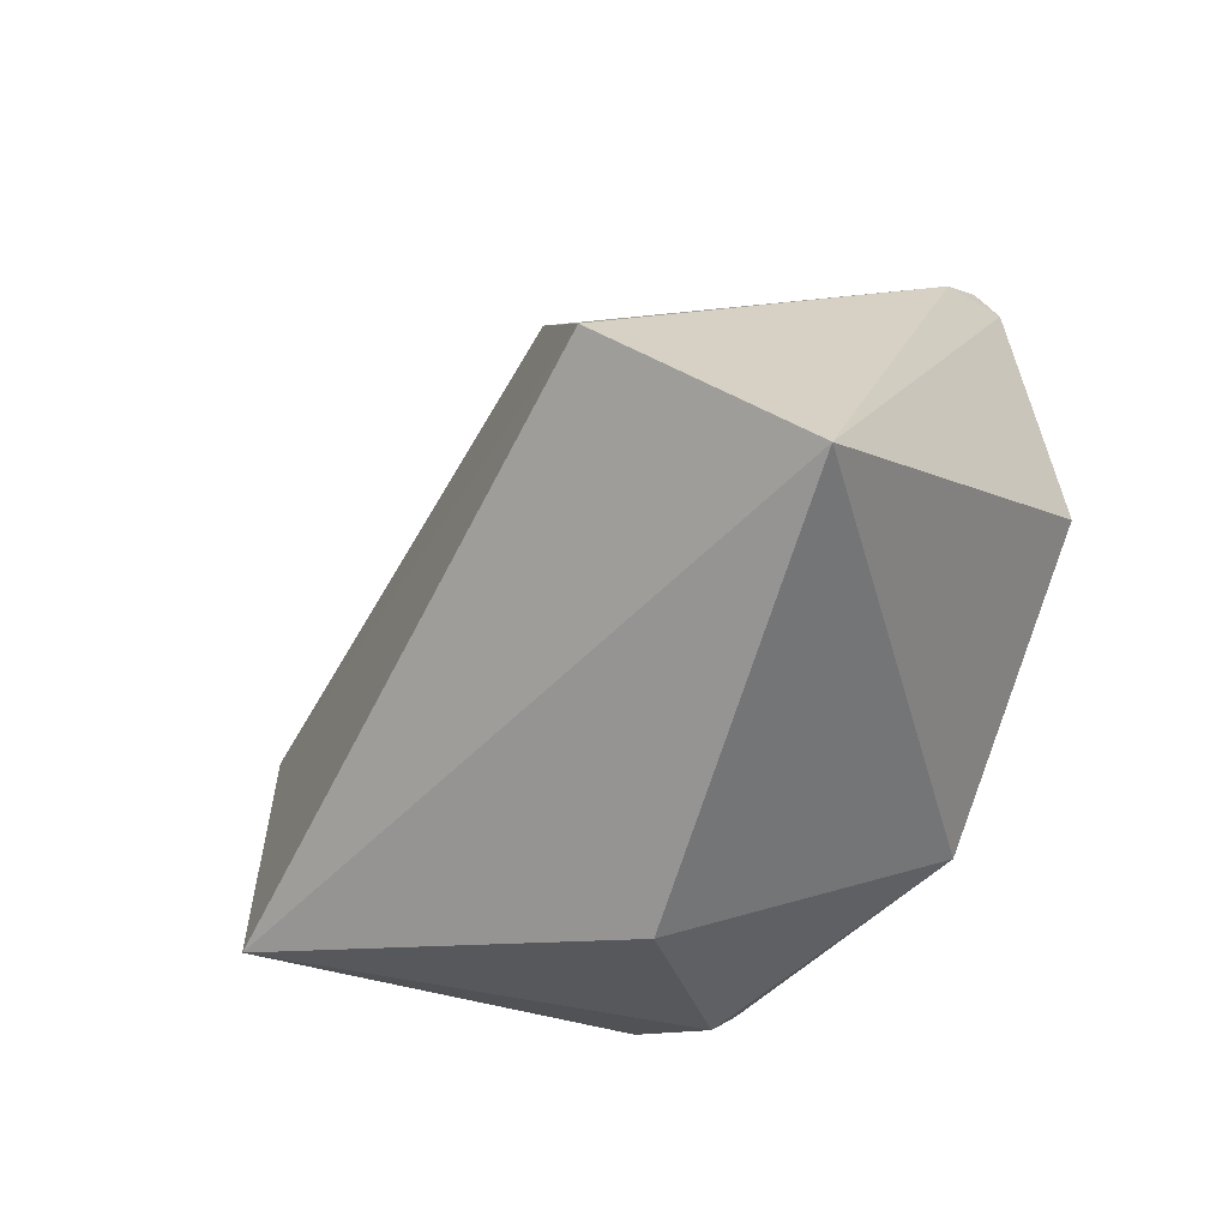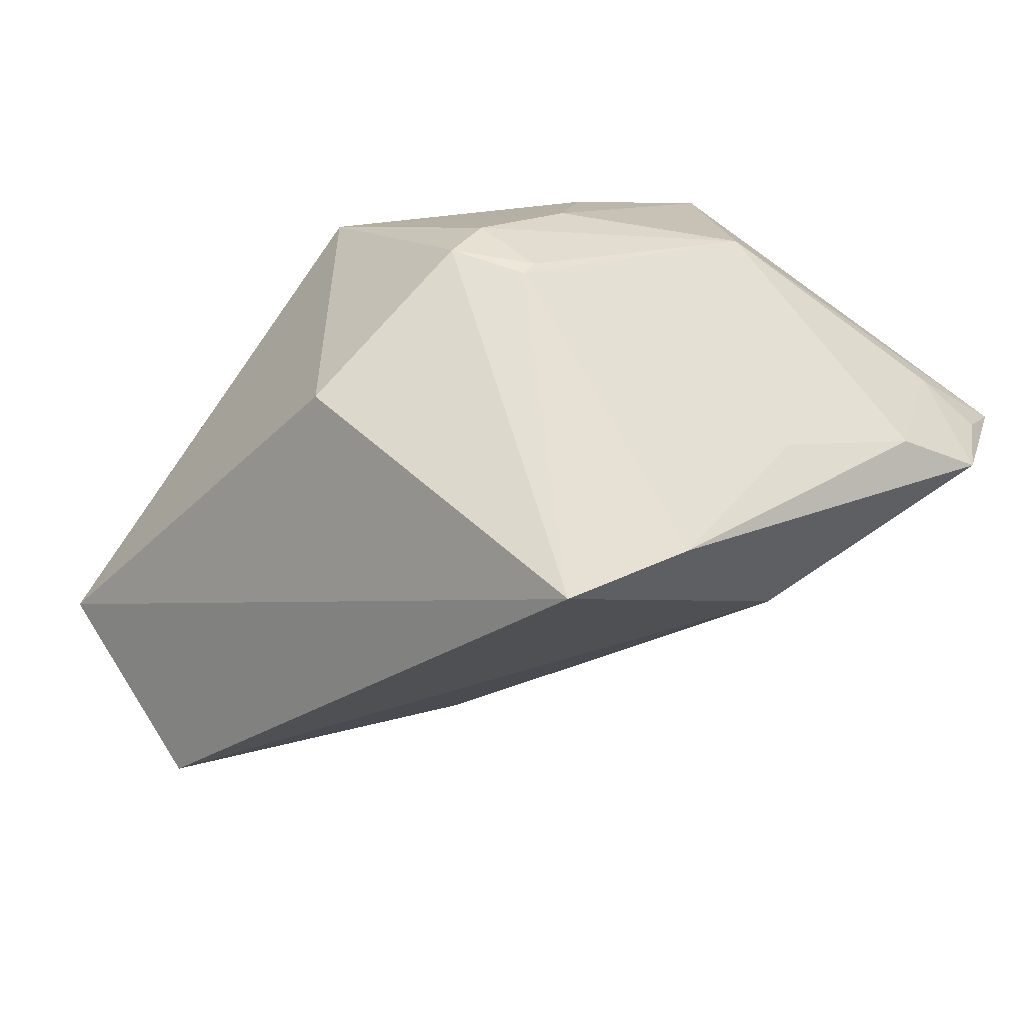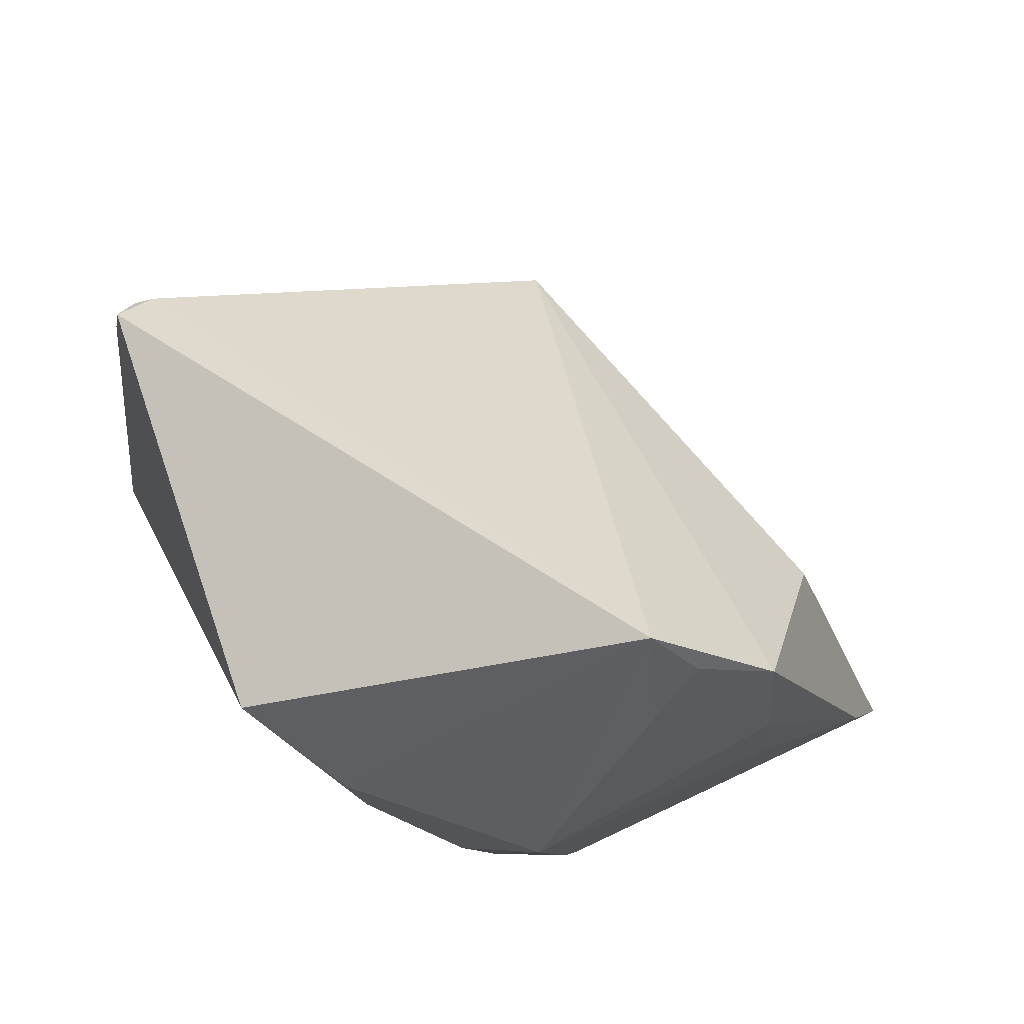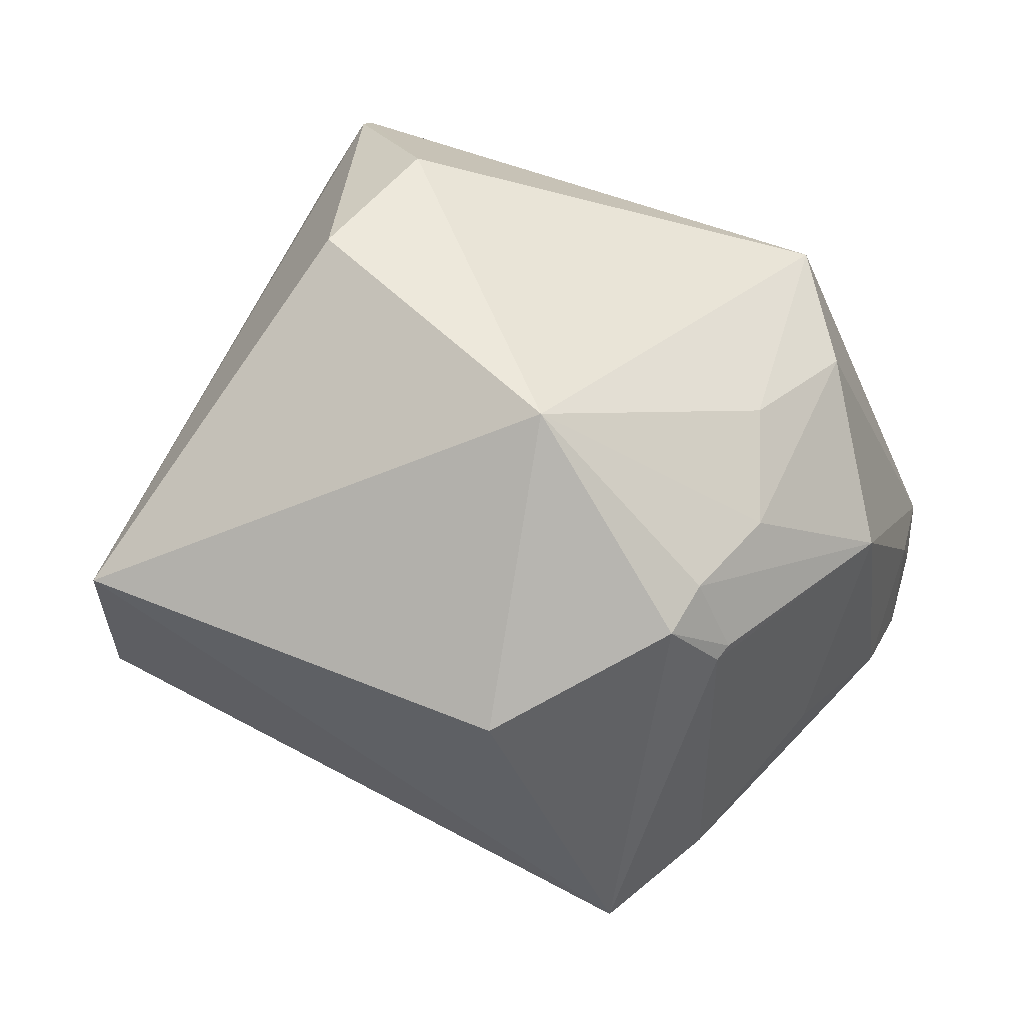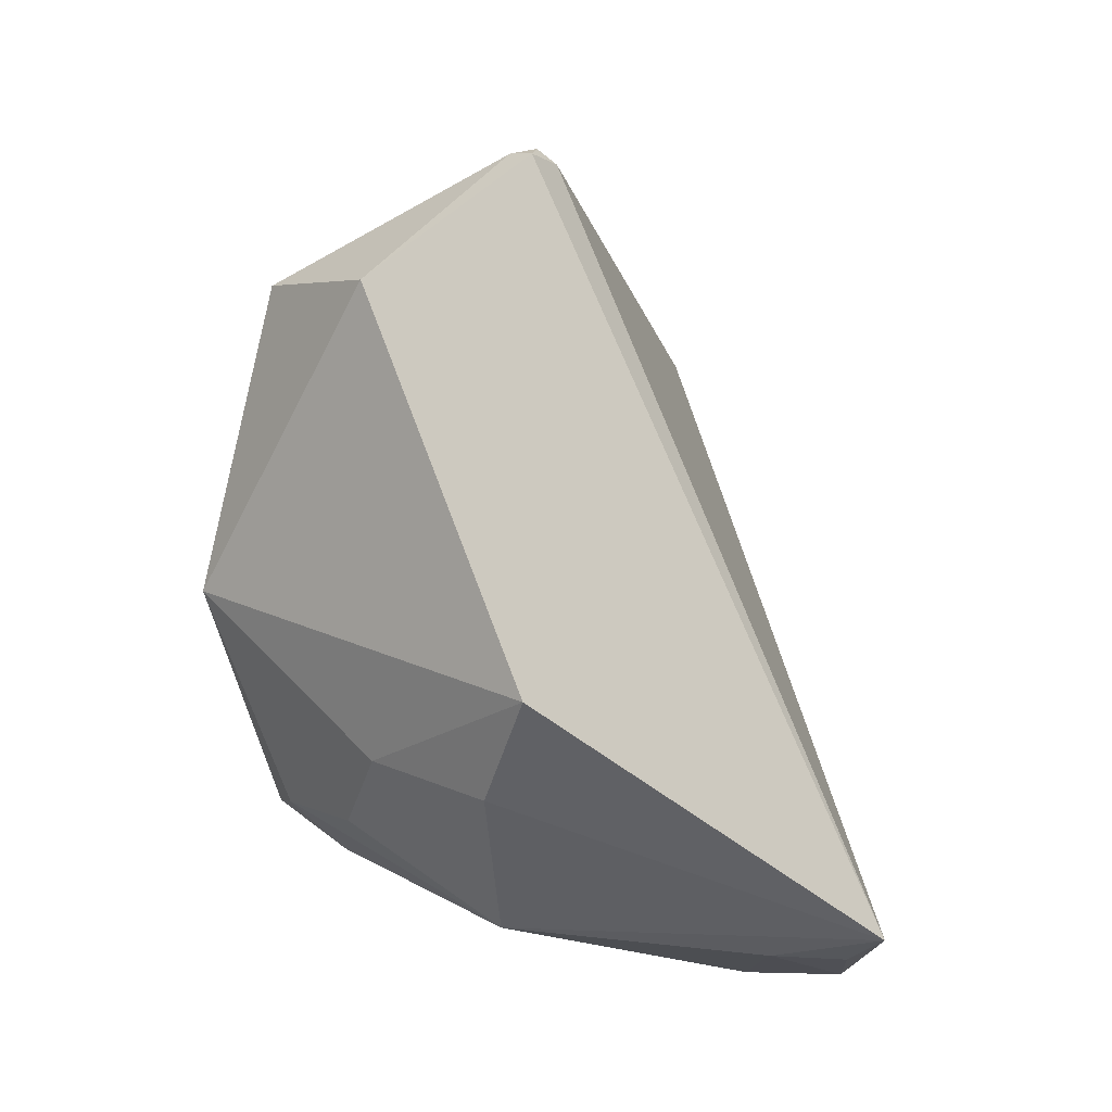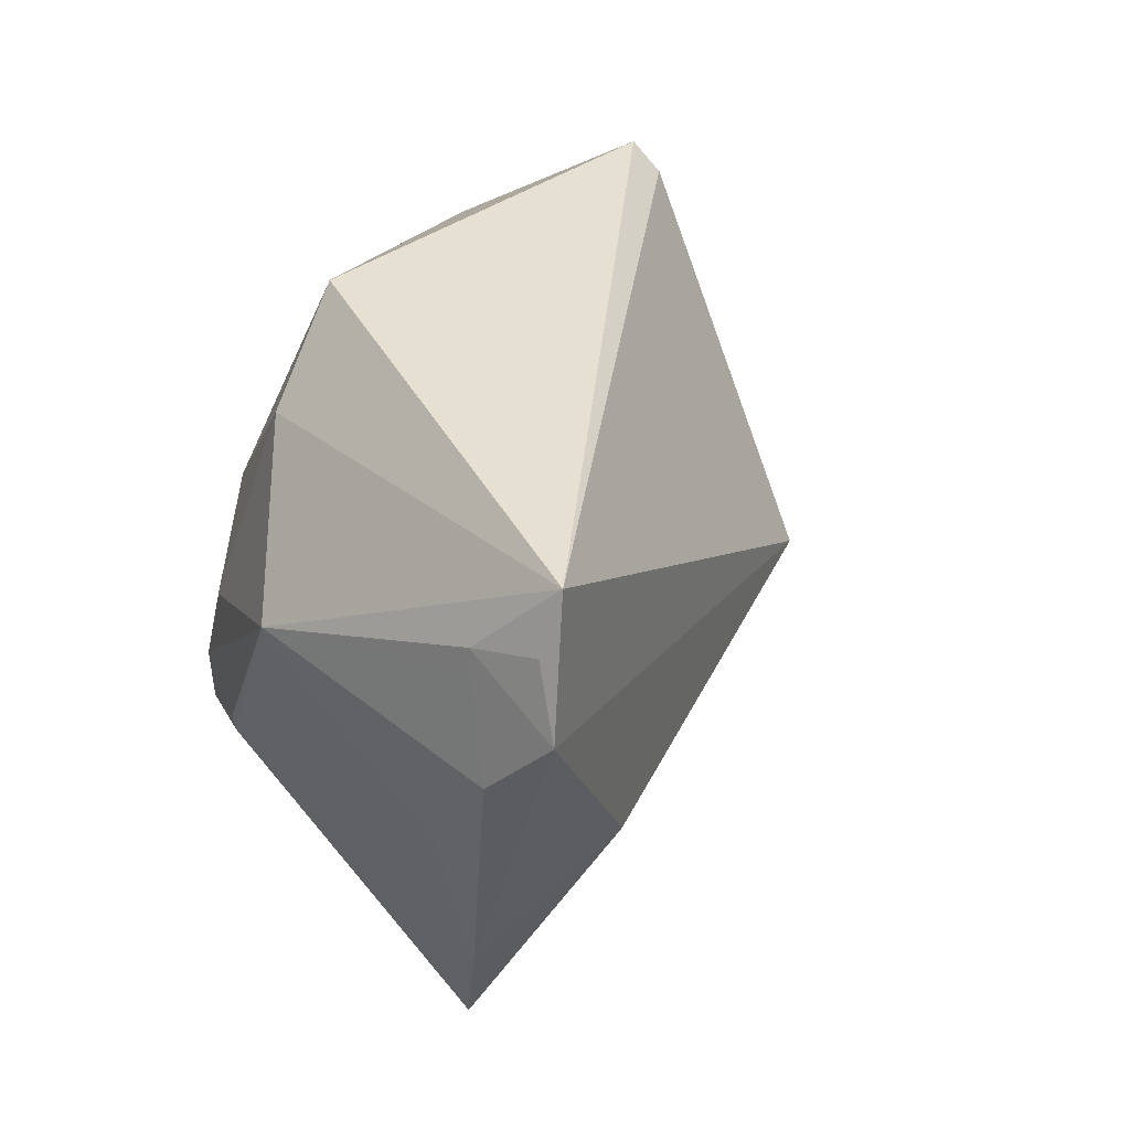
<metadata>
{"format":"obj","ext":"obj","renderer":"f3d","projection":"perspective","resolution":1024,"background":"white","views":[{"elev":34.9,"azim":-132.6,"up":"+Y"},{"elev":-65.8,"azim":-38.8,"up":"+Z"},{"elev":-40.4,"azim":67.0,"up":"+Y"},{"elev":-2.1,"azim":-75.0,"up":"+Z"},{"elev":57.1,"azim":4.3,"up":"+Z"},{"elev":3.6,"azim":39.6,"up":"+Z"}]}
</metadata>
<code>
o
v 55.65 -241 -23.02
v 55.94 -233.1 -55.41
v 68.28 -243.1 2.297
v 55.94 -233.1 -55.41
v 55.95 -233 -55.36
v 68.28 -243.1 2.297
v -88.91 6.479 175.8
v -90.03 -2.414 183
v -88.67 6.487 175.7
v 68.28 -243.1 2.297
v -80.76 4.378 169.6
v -90.03 -2.414 183
v -90.03 -2.414 183
v -80.76 4.378 169.6
v -88.67 6.487 175.7
v -88.91 6.479 175.8
v -98.66 -1.233 180.9
v -90.03 -2.414 183
v -212.9 83.79 -36.83
v -91.28 18.18 157.1
v -133.8 107 -72.55
v -88.91 6.479 175.8
v -88.67 6.487 175.7
v -91.28 18.18 157.1
v -80.76 4.378 169.6
v -91.28 18.18 157.1
v -88.67 6.487 175.7
v -98.66 -1.233 180.9
v -91.28 18.18 157.1
v -212.9 83.79 -36.83
v -88.91 6.479 175.8
v -91.28 18.18 157.1
v -98.66 -1.233 180.9
v 55.65 -241 -23.02
v 68.28 -243.1 2.297
v 24.55 -242.7 -20.65
v 55.65 -241 -23.02
v 24.55 -242.7 -20.65
v 55.94 -233.1 -55.41
v 24.55 -242.7 -20.65
v 22.43 -240 -29.77
v 55.94 -233.1 -55.41
v 55.95 -233 -55.36
v -28.6 33.13 4.253
v 68.28 -243.1 2.297
v 68.28 -243.1 2.297
v -28.6 33.13 4.253
v -80.76 4.378 169.6
v -91.28 18.18 157.1
v -28.6 33.13 4.253
v -133.8 107 -72.55
v -80.76 4.378 169.6
v -28.6 33.13 4.253
v -91.28 18.18 157.1
v 22.43 -240 -29.77
v 17.38 -226.9 -73.82
v 55.94 -233.1 -55.41
v 55.94 -233.1 -55.41
v 11.59 -138.5 -99.65
v 55.95 -233 -55.36
v 55.95 -233 -55.36
v 11.59 -138.5 -99.65
v -28.6 33.13 4.253
v -28.6 33.13 4.253
v 11.59 -138.5 -99.65
v -133.8 107 -72.55
v -98.66 -1.233 180.9
v -154.3 -45.43 152.2
v -90.03 -2.414 183
v -98.66 -1.233 180.9
v -212.9 83.79 -36.83
v -196.8 -18.29 110.7
v -98.66 -1.233 180.9
v -196.8 -18.29 110.7
v -154.3 -45.43 152.2
v -212.9 83.79 -36.83
v -133.8 107 -72.55
v -87.27 -117.9 -190.2
v 11.59 -138.5 -99.65
v -87.27 -117.9 -190.2
v -133.8 107 -72.55
v 17.38 -226.9 -73.82
v -52.7 -153.6 -158.5
v 55.94 -233.1 -55.41
v 55.94 -233.1 -55.41
v -52.7 -153.6 -158.5
v 11.59 -138.5 -99.65
v 11.59 -138.5 -99.65
v -52.7 -153.6 -158.5
v -87.27 -117.9 -190.2
v 17.38 -226.9 -73.82
v -30.81 -200 -100.3
v -52.7 -153.6 -158.5
v 68.28 -243.1 2.297
v -90.03 -2.414 183
v -77.34 -208.8 113.5
v -154.3 -45.43 152.2
v -77.34 -208.8 113.5
v -90.03 -2.414 183
v 68.28 -243.1 2.297
v -77.34 -208.8 113.5
v -91.51 -224.4 62.64
v -212.9 83.79 -36.83
v -87.27 -117.9 -190.2
v -200.8 -91.67 -100.4
v 24.55 -242.7 -20.65
v -85.13 -239 -19.64
v 22.43 -240 -29.77
v 22.43 -240 -29.77
v -85.13 -239 -19.64
v 17.38 -226.9 -73.82
v 17.38 -226.9 -73.82
v -85.13 -239 -19.64
v -30.81 -200 -100.3
v 68.28 -243.1 2.297
v -85.13 -239 -19.64
v 24.55 -242.7 -20.65
v 68.28 -243.1 2.297
v -91.51 -224.4 62.64
v -85.13 -239 -19.64
v -212.9 83.79 -36.83
v -219.6 -119 31.2
v -196.8 -18.29 110.7
v -196.8 -18.29 110.7
v -219.6 -119 31.2
v -154.3 -45.43 152.2
v -219.6 -119 31.2
v -219.6 -119 31.2
v -196.8 -18.29 110.7
v -154.3 -45.43 152.2
v -219.6 -119 31.2
v -77.34 -208.8 113.5
v -212.9 83.79 -36.83
v -200.8 -91.67 -100.4
v -219.6 -119 31.2
v -212.9 83.79 -36.83
v -219.6 -119 31.2
v -219.6 -119 31.2
v -200.8 -91.67 -100.4
v -188.4 -167.3 -59.42
v -219.6 -119 31.2
v -87.27 -117.9 -190.2
v -188.4 -167.3 -59.42
v -200.8 -91.67 -100.4
v -77.34 -208.8 113.5
v -139.4 -196.8 37.16
v -91.51 -224.4 62.64
v -219.6 -119 31.2
v -139.4 -196.8 37.16
v -77.34 -208.8 113.5
v -30.81 -200 -100.3
v -160.2 -181.6 -70.9
v -52.7 -153.6 -158.5
v -85.13 -239 -19.64
v -160.2 -181.6 -70.9
v -30.81 -200 -100.3
v -52.7 -153.6 -158.5
v -160.2 -181.6 -70.9
v -87.27 -117.9 -190.2
v -87.27 -117.9 -190.2
v -160.2 -181.6 -70.9
v -188.4 -167.3 -59.42
v -188.4 -167.3 -59.42
v -181.1 -177.9 -39.59
v -219.6 -119 31.2
v -85.13 -239 -19.64
v -158.2 -186.1 -64.86
v -160.2 -181.6 -70.9
v -181.1 -177.9 -39.59
v -158.2 -186.1 -64.86
v -85.13 -239 -19.64
v -160.2 -181.6 -70.9
v -158.2 -186.1 -64.86
v -188.4 -167.3 -59.42
v -188.4 -167.3 -59.42
v -158.2 -186.1 -64.86
v -181.1 -177.9 -39.59
v -91.51 -224.4 62.64
v -152 -199 -12.24
v -85.13 -239 -19.64
v -139.4 -196.8 37.16
v -152 -199 -12.24
v -91.51 -224.4 62.64
v -181.1 -177.9 -39.59
v -85.13 -239 -19.64
v -152 -199 -12.24
v -219.6 -119 31.2
v -152 -199 -12.24
v -139.4 -196.8 37.16
v -181.1 -177.9 -39.59
v -152 -199 -12.24
v -219.6 -119 31.2
f 1 2 3
f 4 5 6
f 7 8 9
f 10 11 12
f 13 14 15
f 16 17 18
f 19 20 21
f 22 23 24
f 25 26 27
f 28 29 30
f 31 32 33
f 34 35 36
f 37 38 39
f 40 41 42
f 43 44 45
f 46 47 48
f 49 50 51
f 52 53 54
f 55 56 57
f 58 59 60
f 61 62 63
f 64 65 66
f 67 68 69
f 70 71 72
f 73 74 75
f 76 77 78
f 79 80 81
f 82 83 84
f 85 86 87
f 88 89 90
f 91 92 93
f 94 95 96
f 97 98 99
f 100 101 102
f 103 104 105
f 106 107 108
f 109 110 111
f 112 113 114
f 115 116 117
f 118 119 120
f 121 122 123
f 124 125 126
f 127 128 129
f 130 131 132
f 133 134 135
f 136 137 138
f 139 140 141
f 142 143 144
f 145 146 147
f 148 149 150
f 151 152 153
f 154 155 156
f 157 158 159
f 160 161 162
f 163 164 165
f 166 167 168
f 169 170 171
f 172 173 174
f 175 176 177
f 178 179 180
f 181 182 183
f 184 185 186
f 187 188 189
f 190 191 192

</code>
